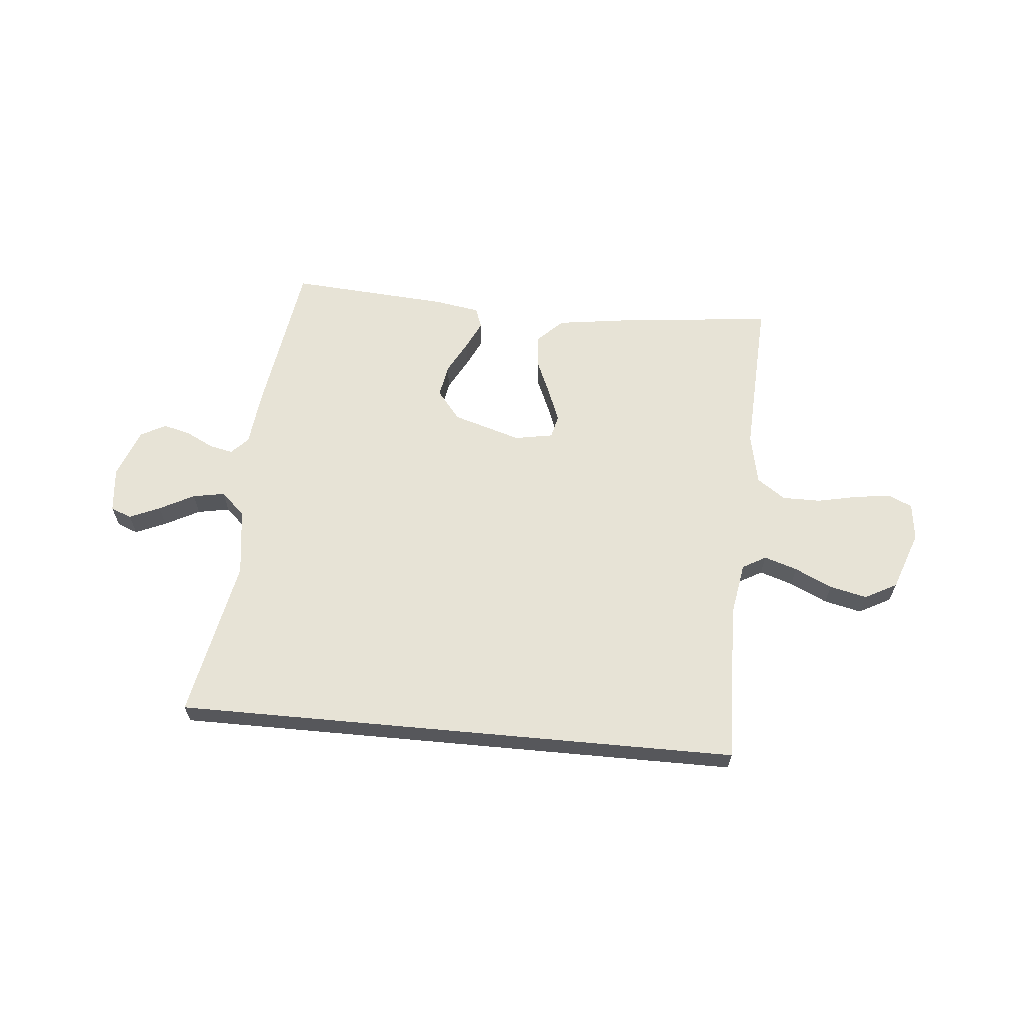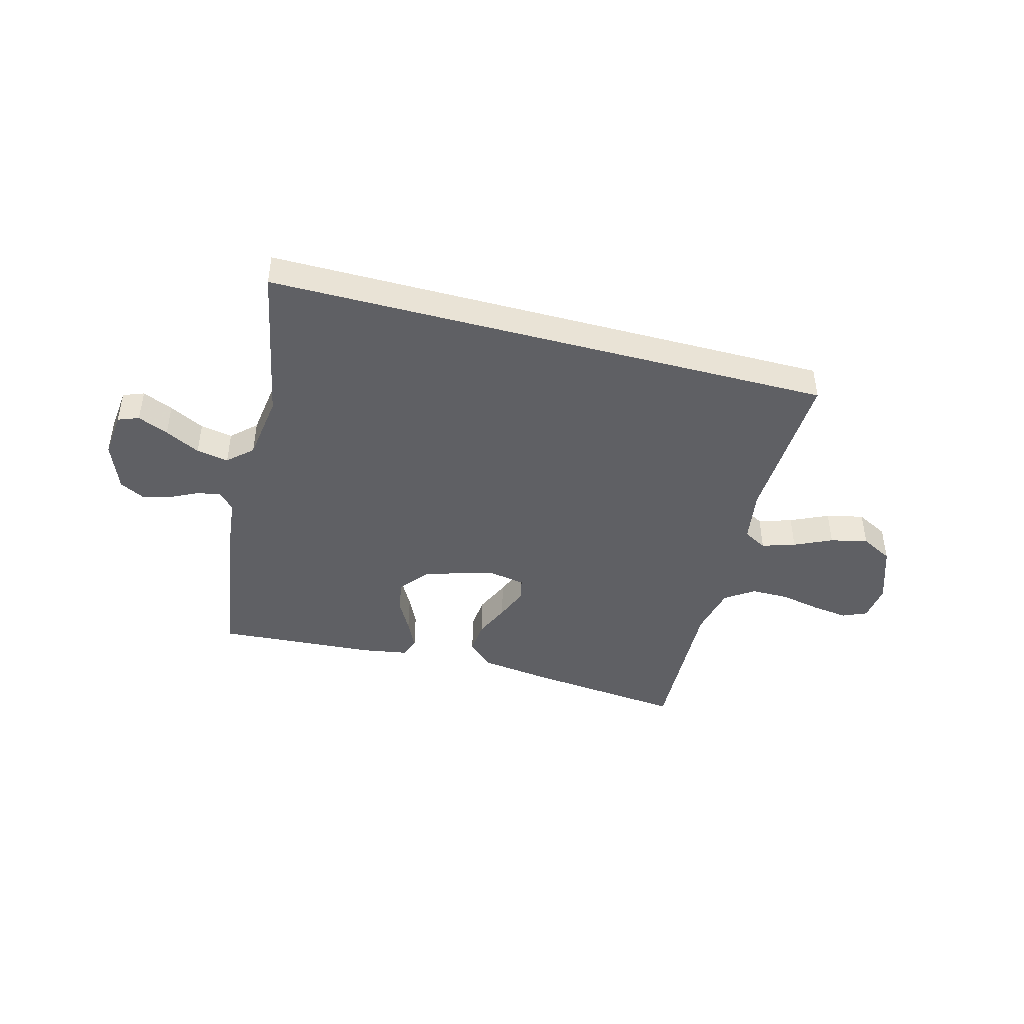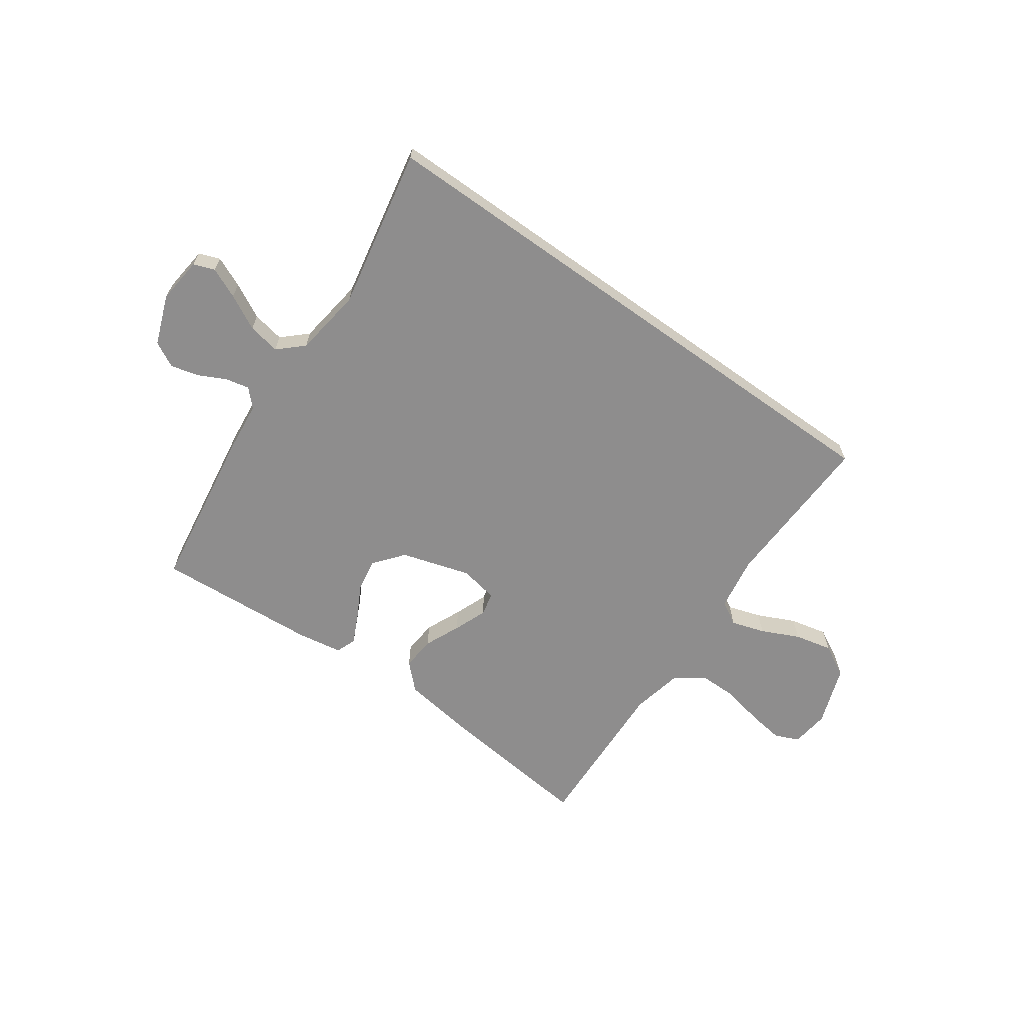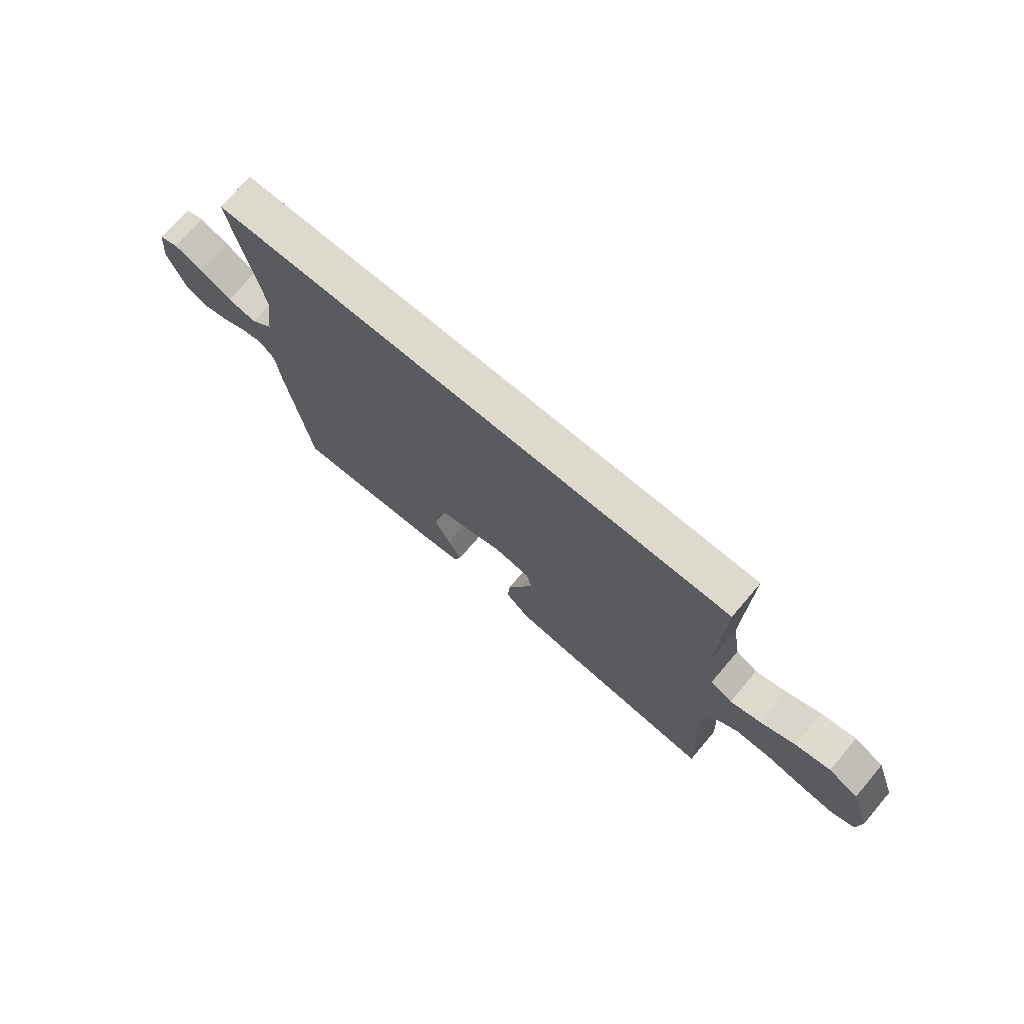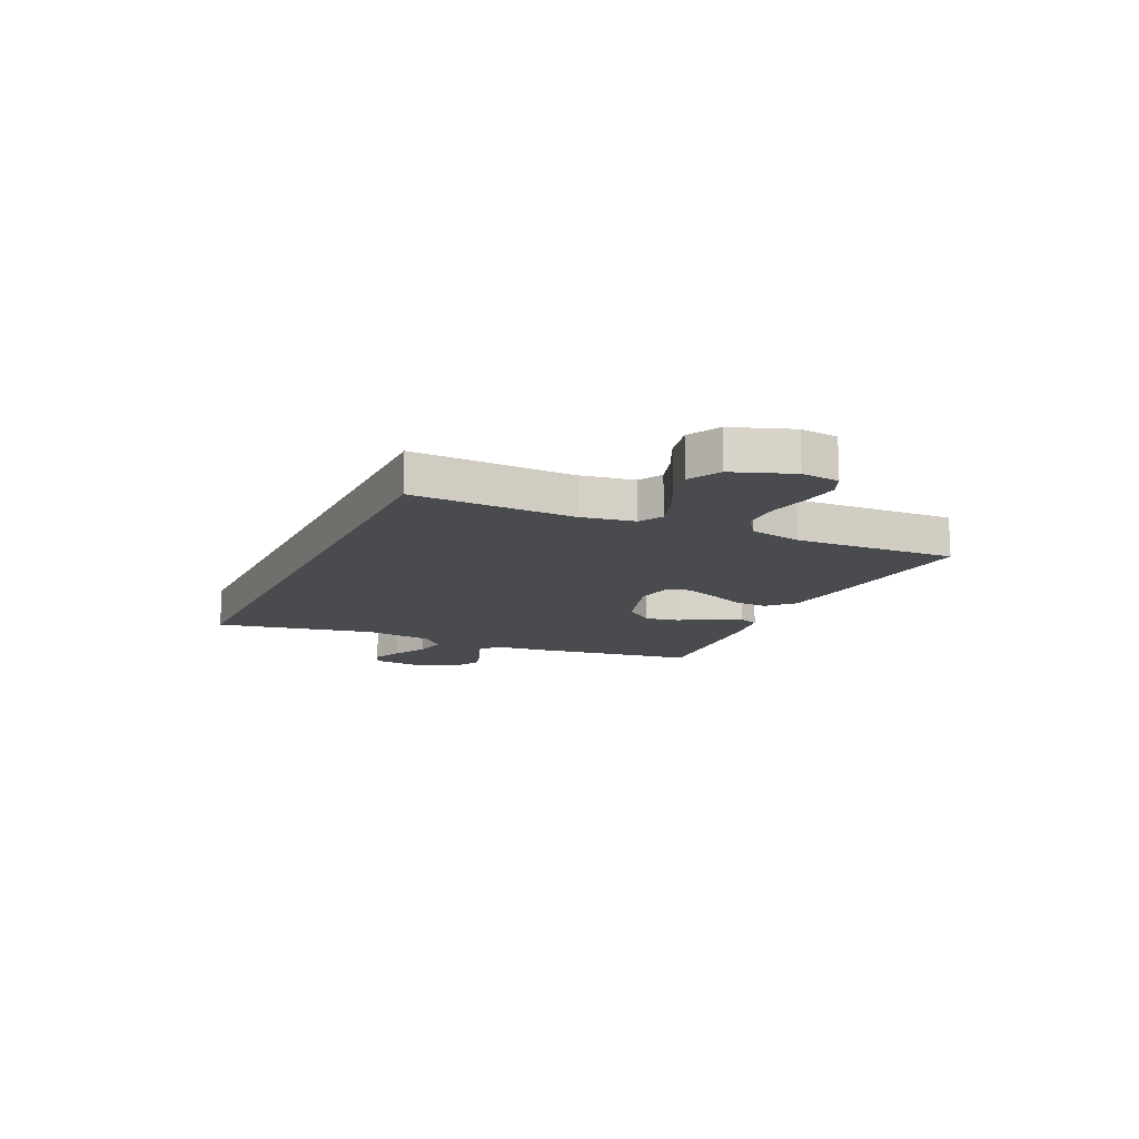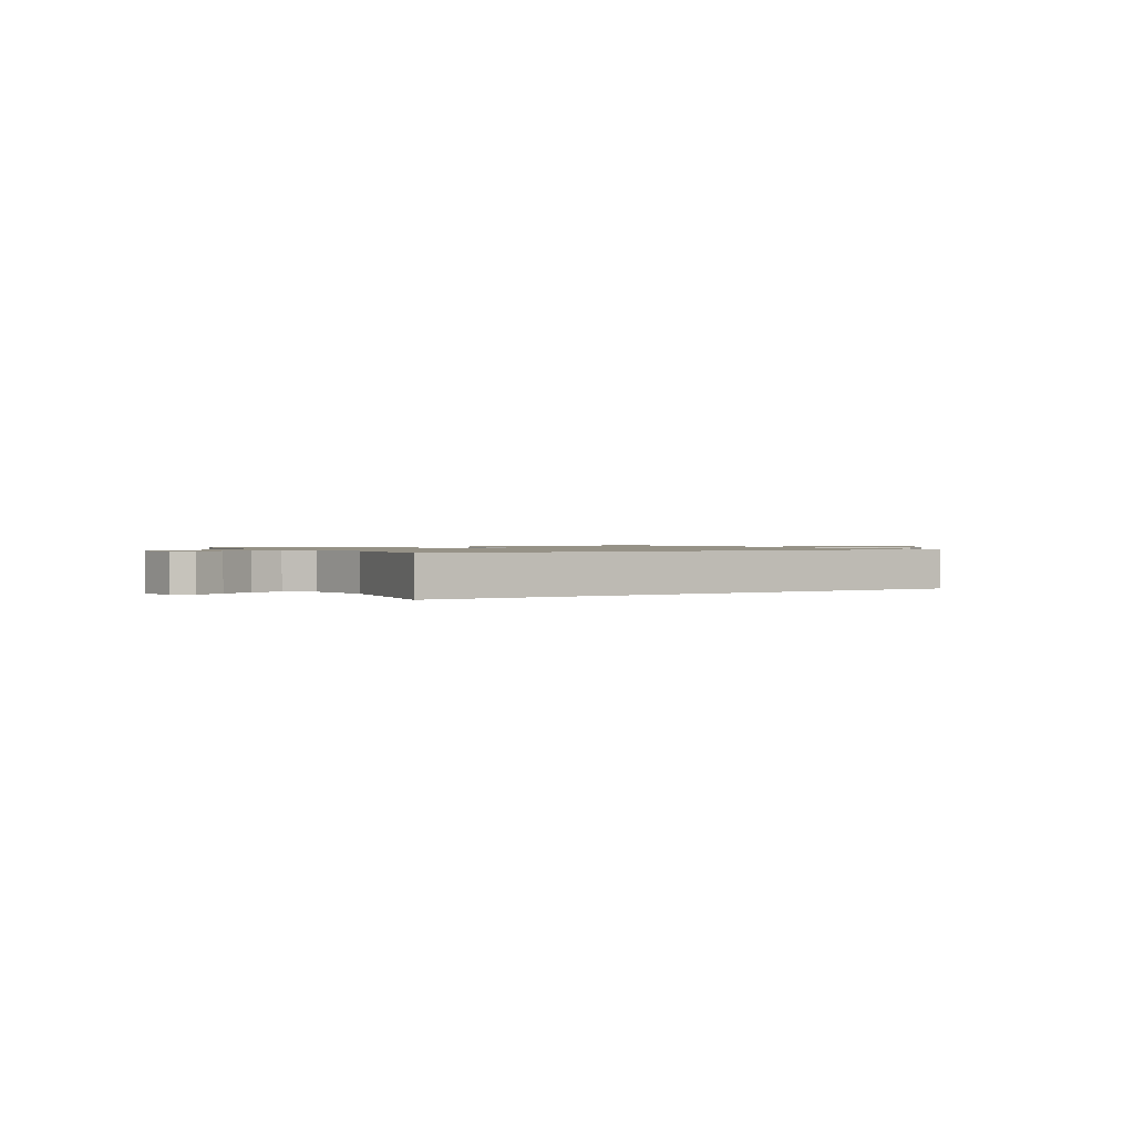
<metadata>
{"format":"obj","ext":"obj","renderer":"f3d","projection":"perspective","resolution":1024,"background":"white","views":[{"elev":62.7,"azim":5.3,"up":"+Y"},{"elev":-43.5,"azim":-15.2,"up":"+Y"},{"elev":-64.7,"azim":-35.5,"up":"+Y"},{"elev":71.9,"azim":40.5,"up":"+Z"},{"elev":-13.7,"azim":65.1,"up":"+Y"},{"elev":1.1,"azim":-32.5,"up":"+Y"}]}
</metadata>
<code>
v -0.585 0.07 0.5
v 0.473 0.07 0.5
v 0.464 0.07 0.2
v 0.481 0.07 0.099
v 0.525 0.07 0.074
v 0.587 0.07 0.094
v 0.657 0.07 0.127
v 0.727 0.07 0.143
v 0.787 0.07 0.111
v 0.827 0.07 0
v 0.819 0.07 -0.071
v 0.774 0.07 -0.091
v 0.707 0.07 -0.082
v 0.631 0.07 -0.066
v 0.559 0.07 -0.066
v 0.506 0.07 -0.103
v 0.486 0.07 -0.2
v 0.5 0.07 -0.5
v 0.2 0.07 -0.468
v 0.071 0.07 -0.45
v 0.024 0.07 -0.404
v 0.029 0.07 -0.341
v 0.058 0.07 -0.274
v 0.082 0.07 -0.212
v 0.072 0.07 -0.169
v 0 0.07 -0.156
v -0.128 0.07 -0.195
v -0.172 0.07 -0.25
v -0.161 0.07 -0.312
v -0.128 0.07 -0.373
v -0.102 0.07 -0.427
v -0.116 0.07 -0.465
v -0.2 0.07 -0.479
v -0.5 0.07 -0.5
v -0.546 0.07 -0.2
v -0.557 0.07 -0.1
v -0.588 0.07 -0.068
v -0.632 0.07 -0.078
v -0.684 0.07 -0.104
v -0.735 0.07 -0.117
v -0.782 0.07 -0.092
v -0.817 0.07 0
v -0.808 0.07 0.086
v -0.769 0.07 0.101
v -0.712 0.07 0.076
v -0.647 0.07 0.042
v -0.587 0.07 0.031
v -0.542 0.07 0.073
v -0.525 0.07 0.2
v -0.585 0 0.5
v 0.473 0 0.5
v 0.464 0 0.2
v 0.481 0 0.099
v 0.525 0 0.074
v 0.587 0 0.094
v 0.657 0 0.127
v 0.727 0 0.143
v 0.787 0 0.111
v 0.827 0 0
v 0.819 0 -0.071
v 0.774 0 -0.091
v 0.707 0 -0.082
v 0.631 0 -0.066
v 0.559 0 -0.066
v 0.506 0 -0.103
v 0.486 0 -0.2
v 0.5 0 -0.5
v 0.2 0 -0.468
v 0.071 0 -0.45
v 0.024 0 -0.404
v 0.029 0 -0.341
v 0.058 0 -0.274
v 0.082 0 -0.212
v 0.072 0 -0.169
v 0 0 -0.156
v -0.128 0 -0.195
v -0.172 0 -0.25
v -0.161 0 -0.312
v -0.128 0 -0.373
v -0.102 0 -0.427
v -0.116 0 -0.465
v -0.2 0 -0.479
v -0.5 0 -0.5
v -0.546 0 -0.2
v -0.557 0 -0.1
v -0.588 0 -0.068
v -0.632 0 -0.078
v -0.684 0 -0.104
v -0.735 0 -0.117
v -0.782 0 -0.092
v -0.817 0 0
v -0.808 0 0.086
v -0.769 0 0.101
v -0.712 0 0.076
v -0.647 0 0.042
v -0.587 0 0.031
v -0.542 0 0.073
v -0.525 0 0.2
f 43 44 45 46
f 41 42 43 46
f 41 46 47
f 38 39 40 41
f 37 38 41 47
f 36 37 47 48
f 29 30 31 32
f 29 32 33 34
f 20 21 22 23
f 20 23 24
f 17 18 19 20
f 16 17 20 24
f 15 16 24 25
f 11 12 13 14
f 9 10 11 14
f 9 14 15
f 6 7 8 9
f 5 6 9 15
f 4 5 15 25
f 49 1 2 3
f 28 29 34 35
f 27 28 35 36
f 26 27 36 48
f 25 26 48 49
f 3 4 25 49
f 95 94 93 92
f 95 92 91 90
f 96 95 90
f 90 89 88 87
f 96 90 87 86
f 97 96 86 85
f 81 80 79 78
f 83 82 81 78
f 72 71 70 69
f 73 72 69
f 69 68 67 66
f 73 69 66 65
f 74 73 65 64
f 63 62 61 60
f 63 60 59 58
f 64 63 58
f 58 57 56 55
f 64 58 55 54
f 74 64 54 53
f 52 51 50 98
f 84 83 78 77
f 85 84 77 76
f 97 85 76 75
f 98 97 75 74
f 98 74 53 52
f 1 50 51 2
f 2 51 52 3
f 3 52 53 4
f 4 53 54 5
f 5 54 55 6
f 6 55 56 7
f 7 56 57 8
f 8 57 58 9
f 9 58 59 10
f 10 59 60 11
f 11 60 61 12
f 12 61 62 13
f 13 62 63 14
f 14 63 64 15
f 15 64 65 16
f 16 65 66 17
f 17 66 67 18
f 18 67 68 19
f 19 68 69 20
f 20 69 70 21
f 21 70 71 22
f 22 71 72 23
f 23 72 73 24
f 24 73 74 25
f 25 74 75 26
f 26 75 76 27
f 27 76 77 28
f 28 77 78 29
f 29 78 79 30
f 30 79 80 31
f 31 80 81 32
f 32 81 82 33
f 33 82 83 34
f 34 83 84 35
f 35 84 85 36
f 36 85 86 37
f 37 86 87 38
f 38 87 88 39
f 39 88 89 40
f 40 89 90 41
f 41 90 91 42
f 42 91 92 43
f 43 92 93 44
f 44 93 94 45
f 45 94 95 46
f 46 95 96 47
f 47 96 97 48
f 48 97 98 49
f 49 98 50 1

</code>
